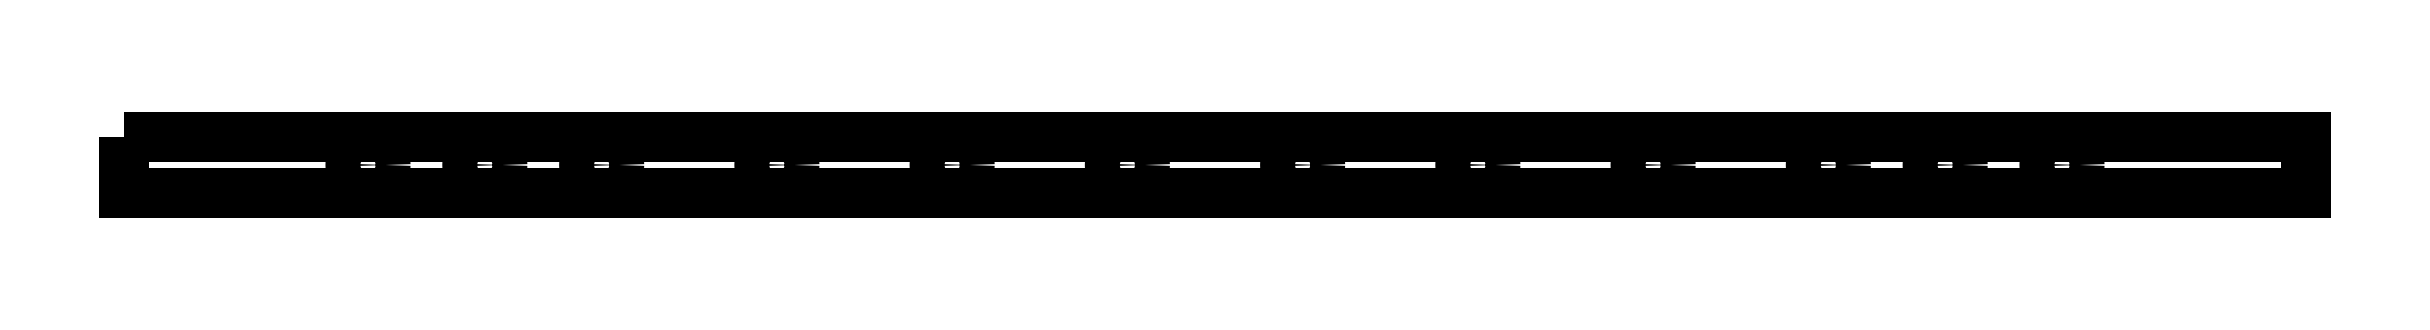
<metadata>
{"format":"dxf","ext":"dxf","renderer":"ezdxf+matplotlib","layout":"modelspace","background":"white","min_lineweight":24,"dpi":150}
</metadata>
<code>
0
SECTION
2
ENTITIES
0
LWPOLYLINE
8
0
90
4
70
1
43
0
10
-402.6
20
210.5
10
-7.285
20
210.5
10
-7.285
20
200.4
10
-402.6
20
200.4
0
CIRCLE
8
0
10
-220.8
20
205.4
30
-2.22e-15
40
3.175
210
0
220
0
230
1
0
CIRCLE
8
0
10
-316.1
20
205.4
30
-2.22e-15
40
3.175
210
0
220
0
230
1
0
CIRCLE
8
0
10
-284.3
20
205.4
30
-2.22e-15
40
3.175
210
0
220
0
230
1
0
CIRCLE
8
0
10
-252.6
20
205.4
30
-2.22e-15
40
3.175
210
0
220
0
230
1
0
CIRCLE
8
0
10
-189.1
20
205.4
30
-2.22e-15
40
3.175
210
0
220
0
230
1
0
CIRCLE
8
0
10
-157.3
20
205.4
30
-2.22e-15
40
3.175
210
0
220
0
230
1
0
CIRCLE
8
0
10
-125.6
20
205.4
30
-2.22e-15
40
3.175
210
0
220
0
230
1
0
CIRCLE
8
0
10
-93.81
20
205.4
30
-2.22e-15
40
3.175
210
0
220
0
230
1
0
CIRCLE
8
0
10
-51.48
20
205.4
30
-2.22e-15
40
3.175
210
0
220
0
230
1
0
CIRCLE
8
0
10
-72.64
20
205.4
30
-2.22e-15
40
3.175
210
0
220
0
230
1
0
CIRCLE
8
0
10
-337.2
20
205.4
30
-2.22e-15
40
3.175
210
0
220
0
230
1
0
CIRCLE
8
0
10
-358.4
20
205.4
30
-2.22e-15
40
3.175
210
0
220
0
230
1
0
ENDSEC
0
EOF

</code>
